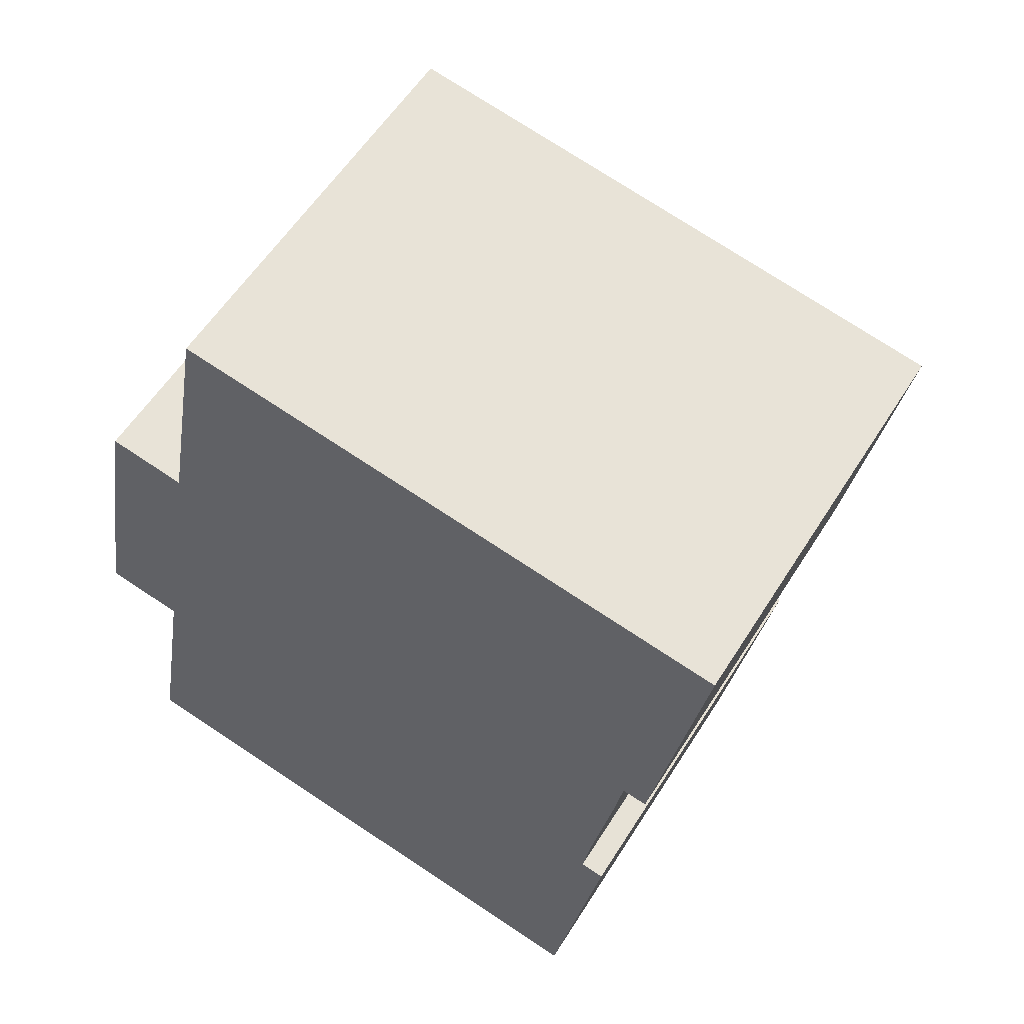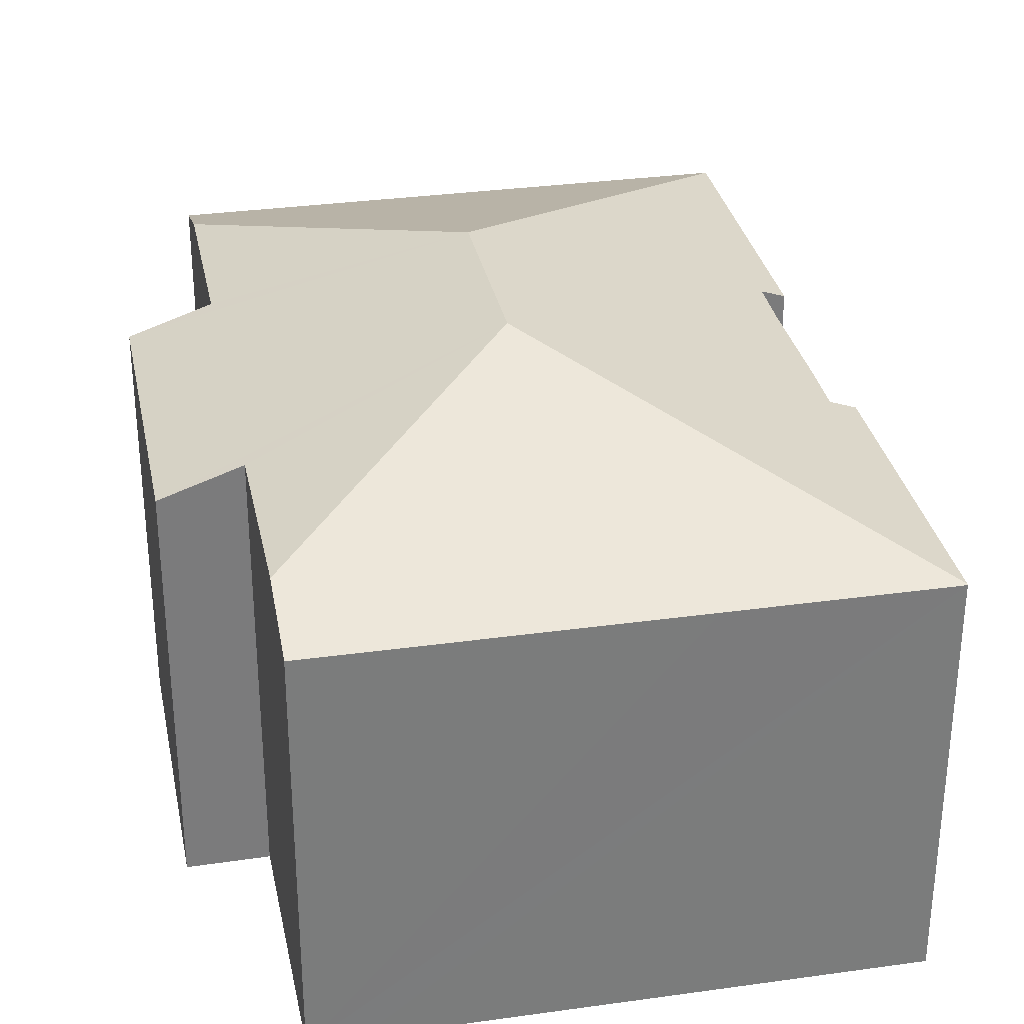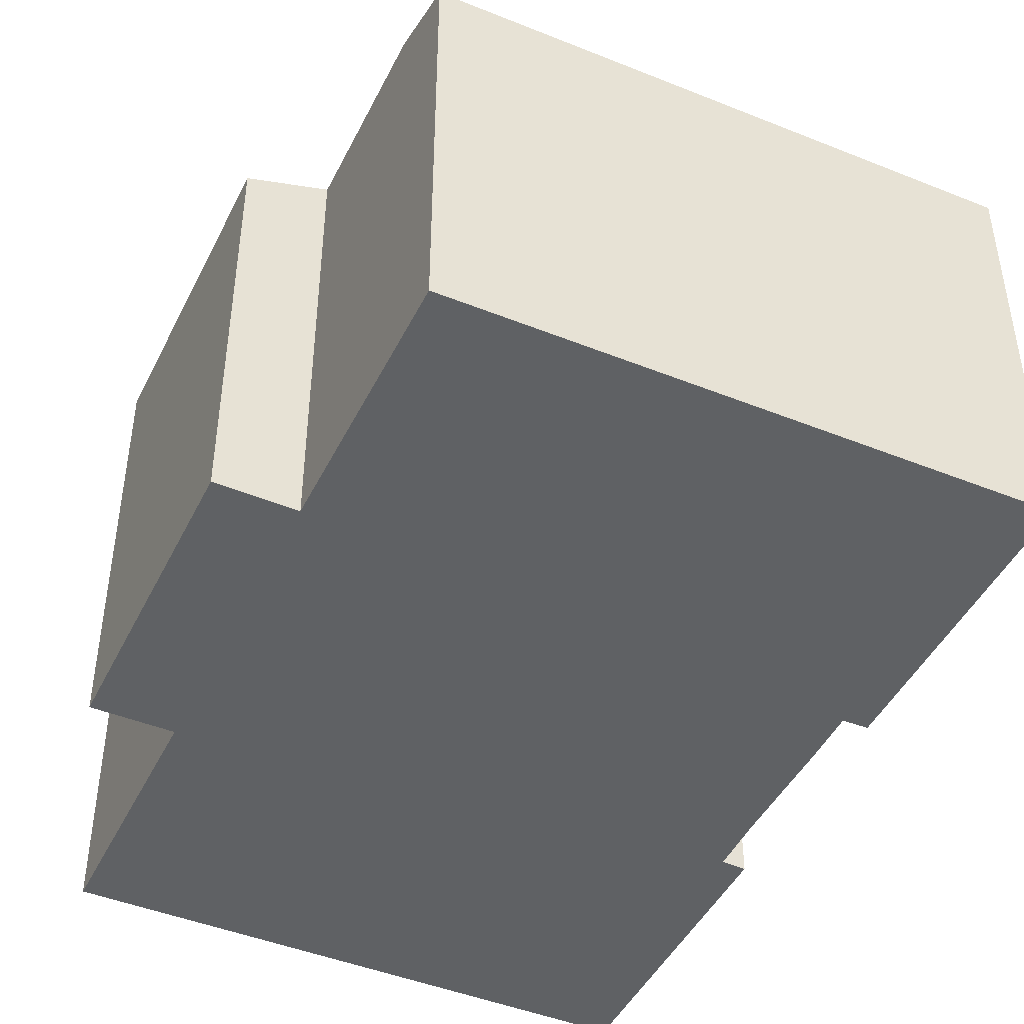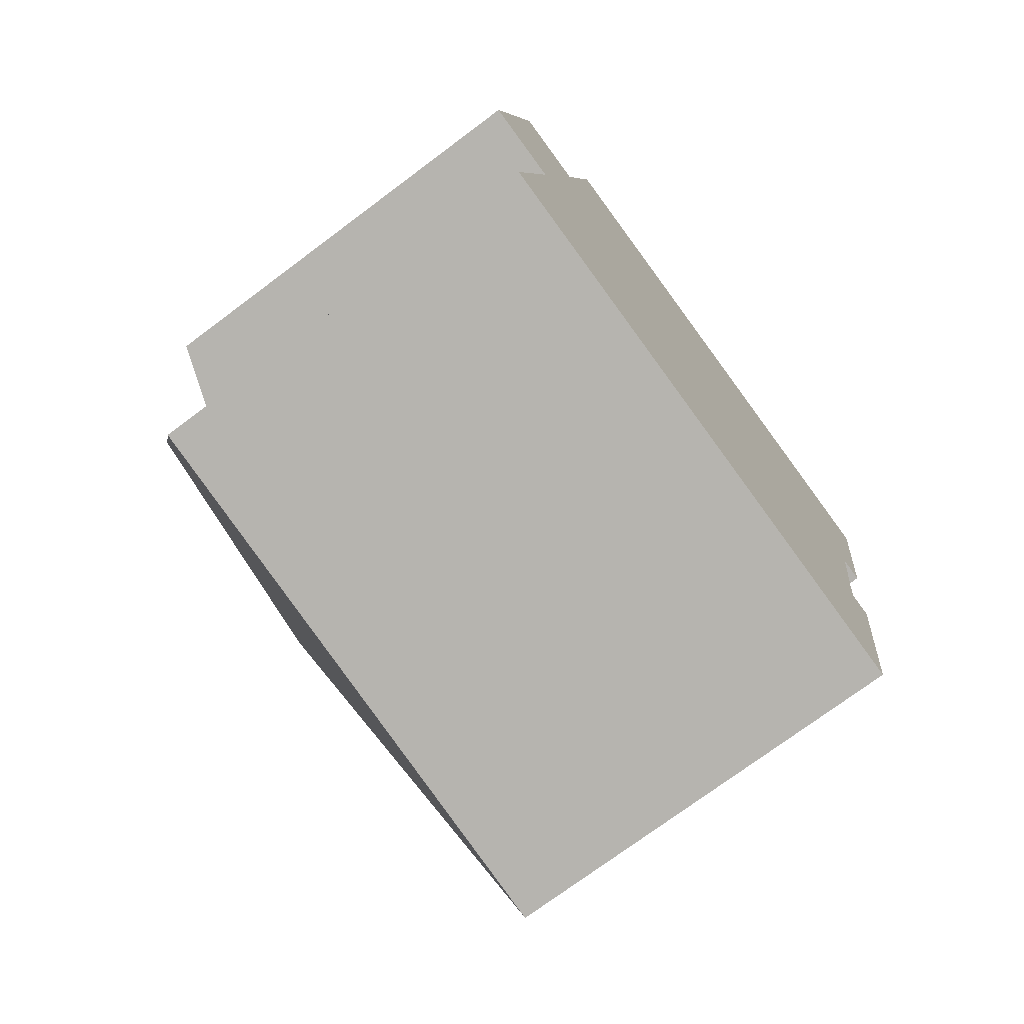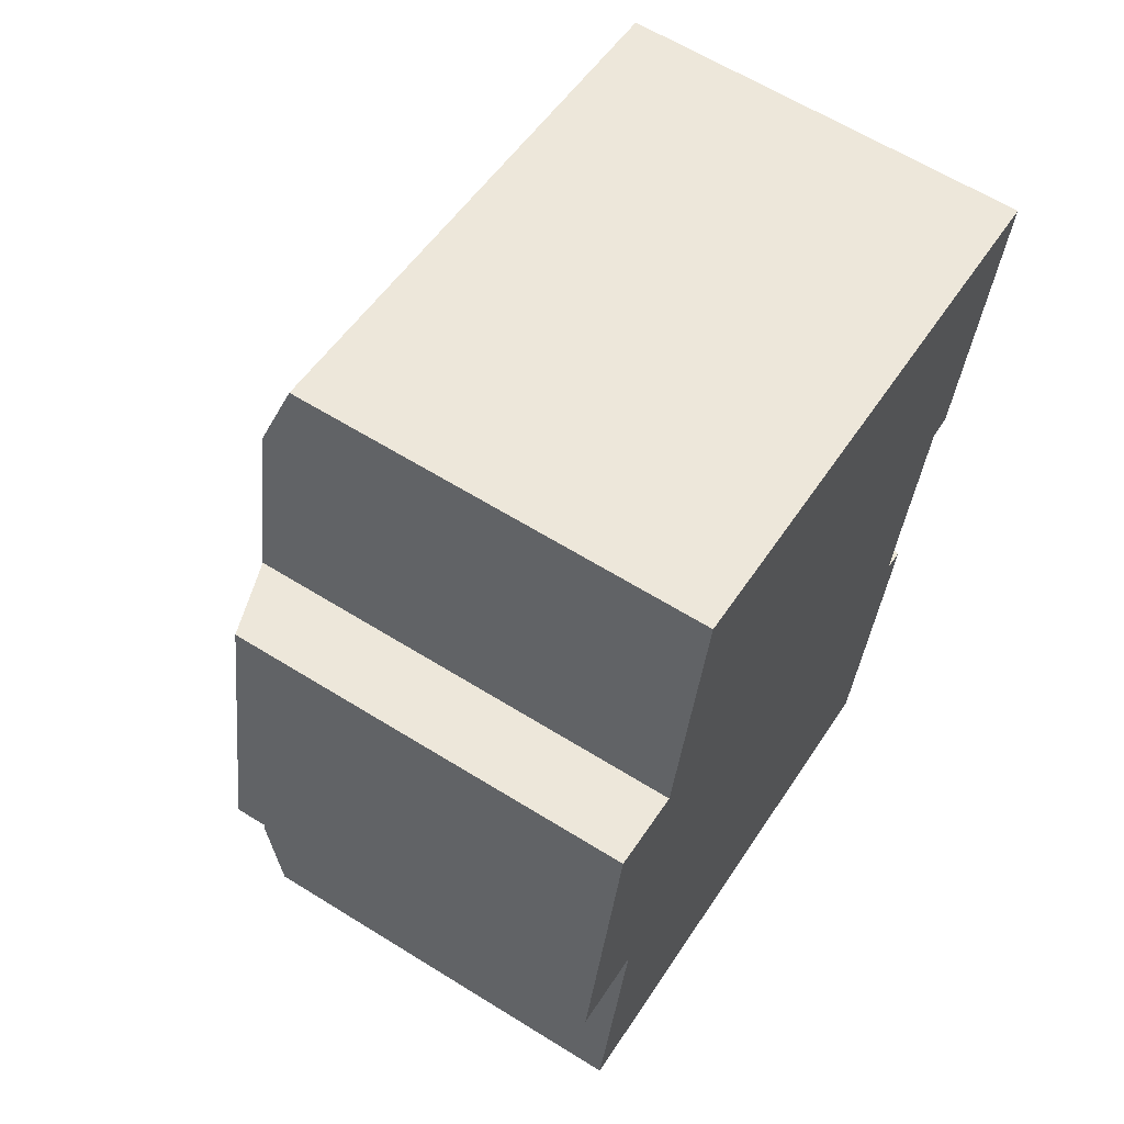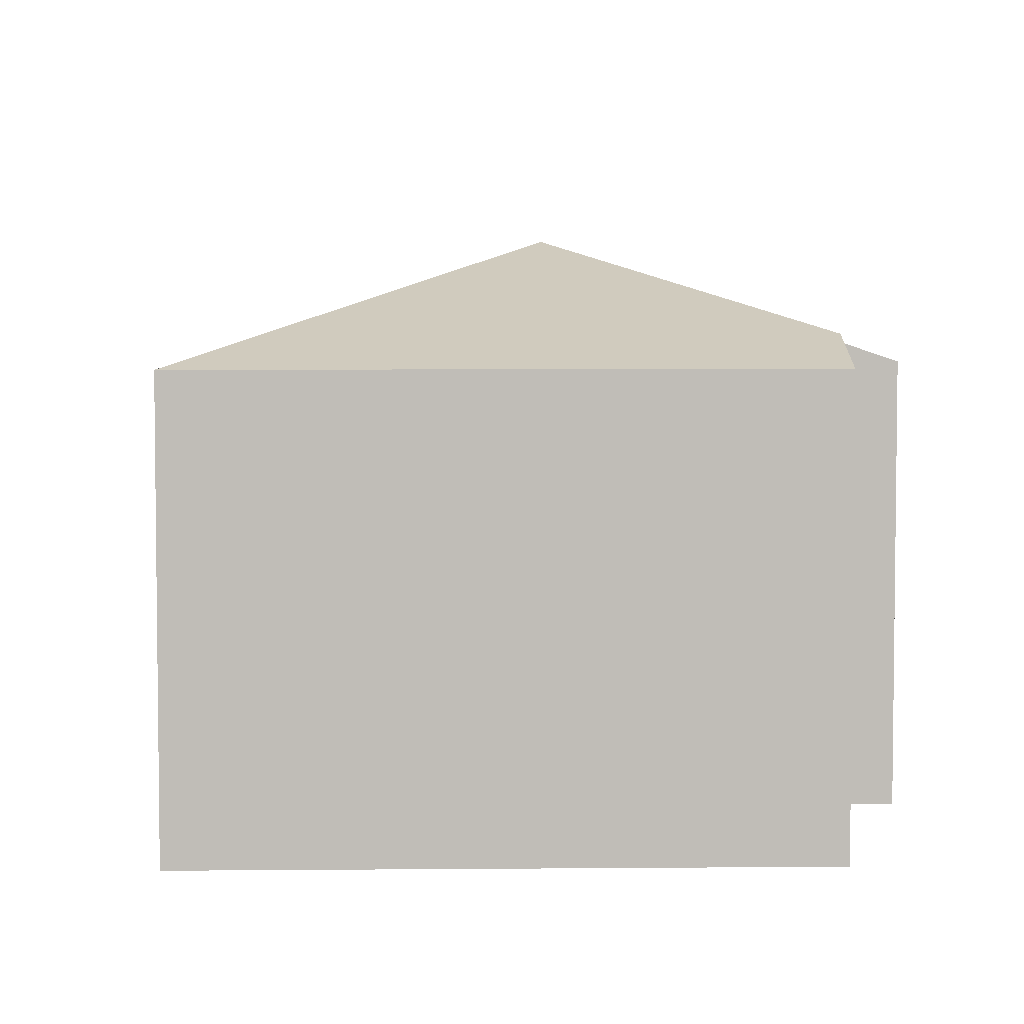
<metadata>
{"format":"obj","ext":"obj","renderer":"f3d","projection":"perspective","resolution":1024,"background":"white","views":[{"elev":57.1,"azim":31.8,"up":"+Z"},{"elev":31.8,"azim":-1.0,"up":"+Y"},{"elev":-45.4,"azim":-14.8,"up":"+Y"},{"elev":-73.8,"azim":-53.2,"up":"+Z"},{"elev":62.8,"azim":-57.8,"up":"+Z"},{"elev":4.7,"azim":-171.3,"up":"+Y"}]}
</metadata>
<code>
v  10.34 7.935 9.444
v  14.34 7.936 8.73
v  14.34 7.945 8.702
v  7.055 10.07 3.648
v  4.441 7.935 10.49
v  3.248 8.46 9.134
v  3.53 7.935 10.66
v  11.45 7.931 -7.252
v  12.04 8.096 -1.351
v  12.5 7.938 -1.447
v  6.394 10.07 0.042
v  12.22 8.104 -0.23
v  12.63 8.098 1.89
v  12.83 8.102 3.018
v  13.31 7.937 2.942
v  11.05 7.932 -7.179
v  3.102 7.94 -5.74
v  0.92 8.472 -3.758
v  0.642 7.942 -5.295
v  1.547 8.468 -0.28
v  0 7.935 4.859e-16
v  1.09 7.936 5.934
v  2.601 8.458 5.647
v  3.53 -6.525e-16 10.66
v  4.441 -6.426e-16 10.49
v  10.34 -5.783e-16 9.444
v  14.34 -5.346e-16 8.73
v  12.04 8.272e-17 -1.351
v  12.5 8.86e-17 -1.447
v  2.601 -3.458e-16 5.647
v  1.09 -3.634e-16 5.934
v  13.31 -1.801e-16 2.942
v  14.34 -5.328e-16 8.702
v  12.83 -1.848e-16 3.018
v  12.63 -1.157e-16 1.89
v  12.22 1.408e-17 -0.23
v  11.45 4.441e-16 -7.252
v  11.05 4.396e-16 -7.179
v  3.102 3.515e-16 -5.74
v  0.642 3.242e-16 -5.295
v  1.547 1.715e-17 -0.28
v  0 0 0
v  0.92 2.301e-16 -3.758
v  3.248 -5.593e-16 9.134
g defaultobject
f 1 2 3
f 4 1 3
f 1 4 5
f 5 4 6
f 5 6 7
f 8 9 10
f 9 8 11
f 9 11 12
f 12 11 13
f 13 11 14
f 14 11 3
f 3 11 4
f 3 15 14
f 16 11 8
f 11 16 17
f 11 17 18
f 18 17 19
f 20 11 18
f 11 20 21
f 11 21 22
f 11 22 4
f 4 22 23
f 6 4 23
f 24 5 7
f 5 24 1
f 1 24 2
f 2 24 25
f 2 25 26
f 2 26 27
f 28 10 9
f 10 28 29
f 22 30 23
f 30 22 31
f 2 15 3
f 15 2 27
f 15 27 32
f 32 27 33
f 34 13 14
f 13 34 35
f 13 36 12
f 36 13 35
f 36 9 12
f 9 36 28
f 29 8 10
f 8 29 37
f 15 34 14
f 34 15 32
f 37 16 8
f 16 37 17
f 17 37 38
f 17 38 39
f 17 39 19
f 19 39 40
f 41 21 20
f 21 41 42
f 19 20 18
f 20 19 40
f 20 40 41
f 41 40 43
f 21 31 22
f 31 21 42
f 6 24 7
f 24 6 23
f 24 23 44
f 44 23 30
f 39 43 40
f 43 39 41
f 41 39 38
f 41 31 42
f 31 41 38
f 31 38 37
f 31 37 28
f 28 37 29
f 31 28 30
f 28 44 30
f 44 28 36
f 44 36 24
f 24 36 35
f 24 35 25
f 25 35 26
f 26 35 34
f 26 34 32
f 26 32 33
f 26 33 27

</code>
